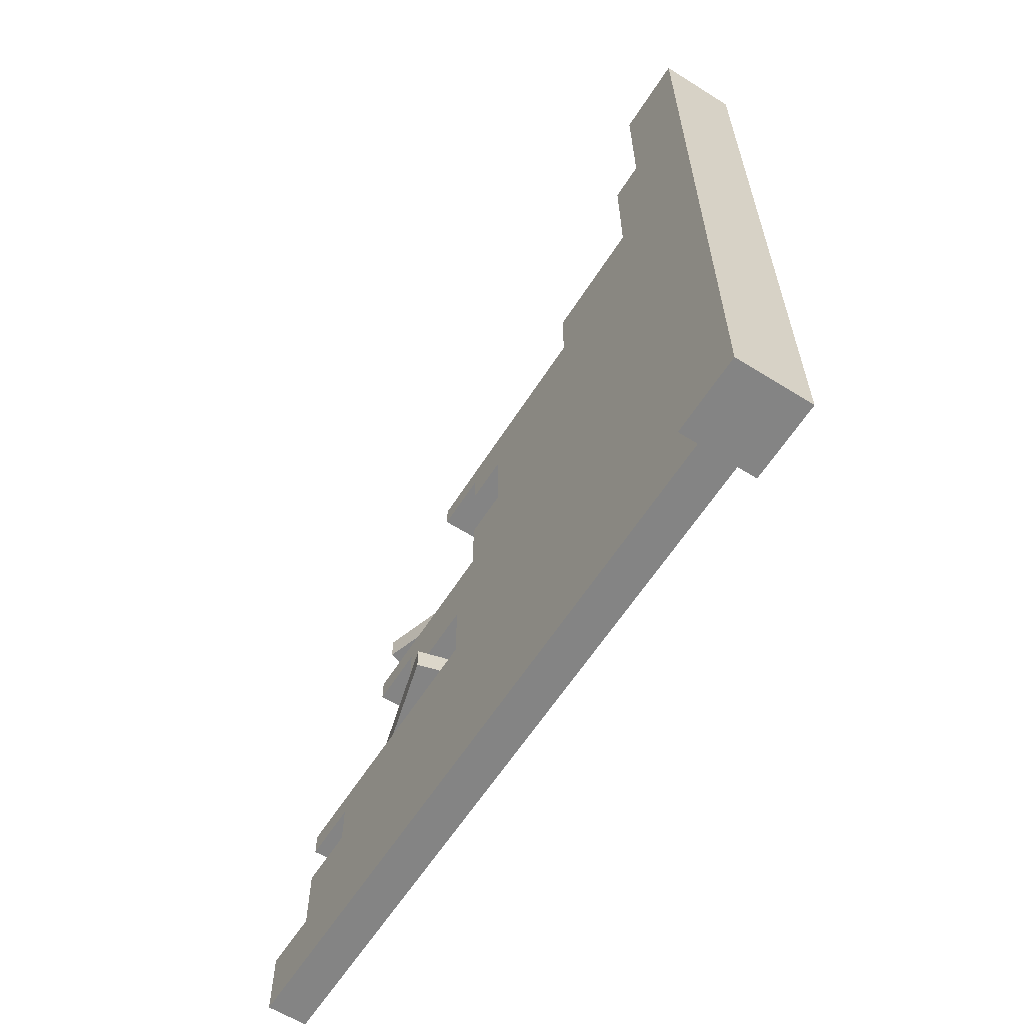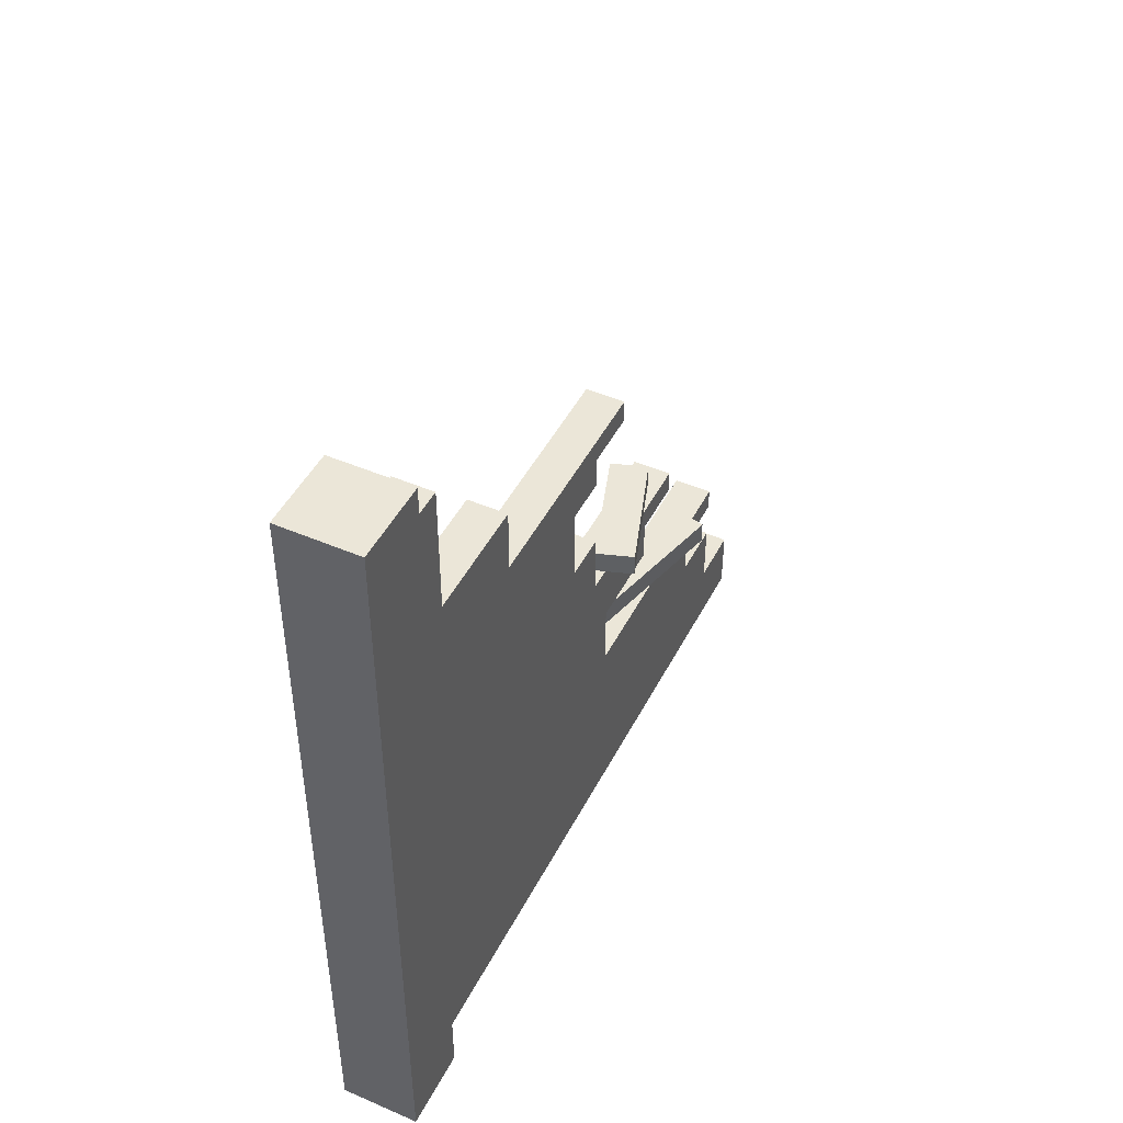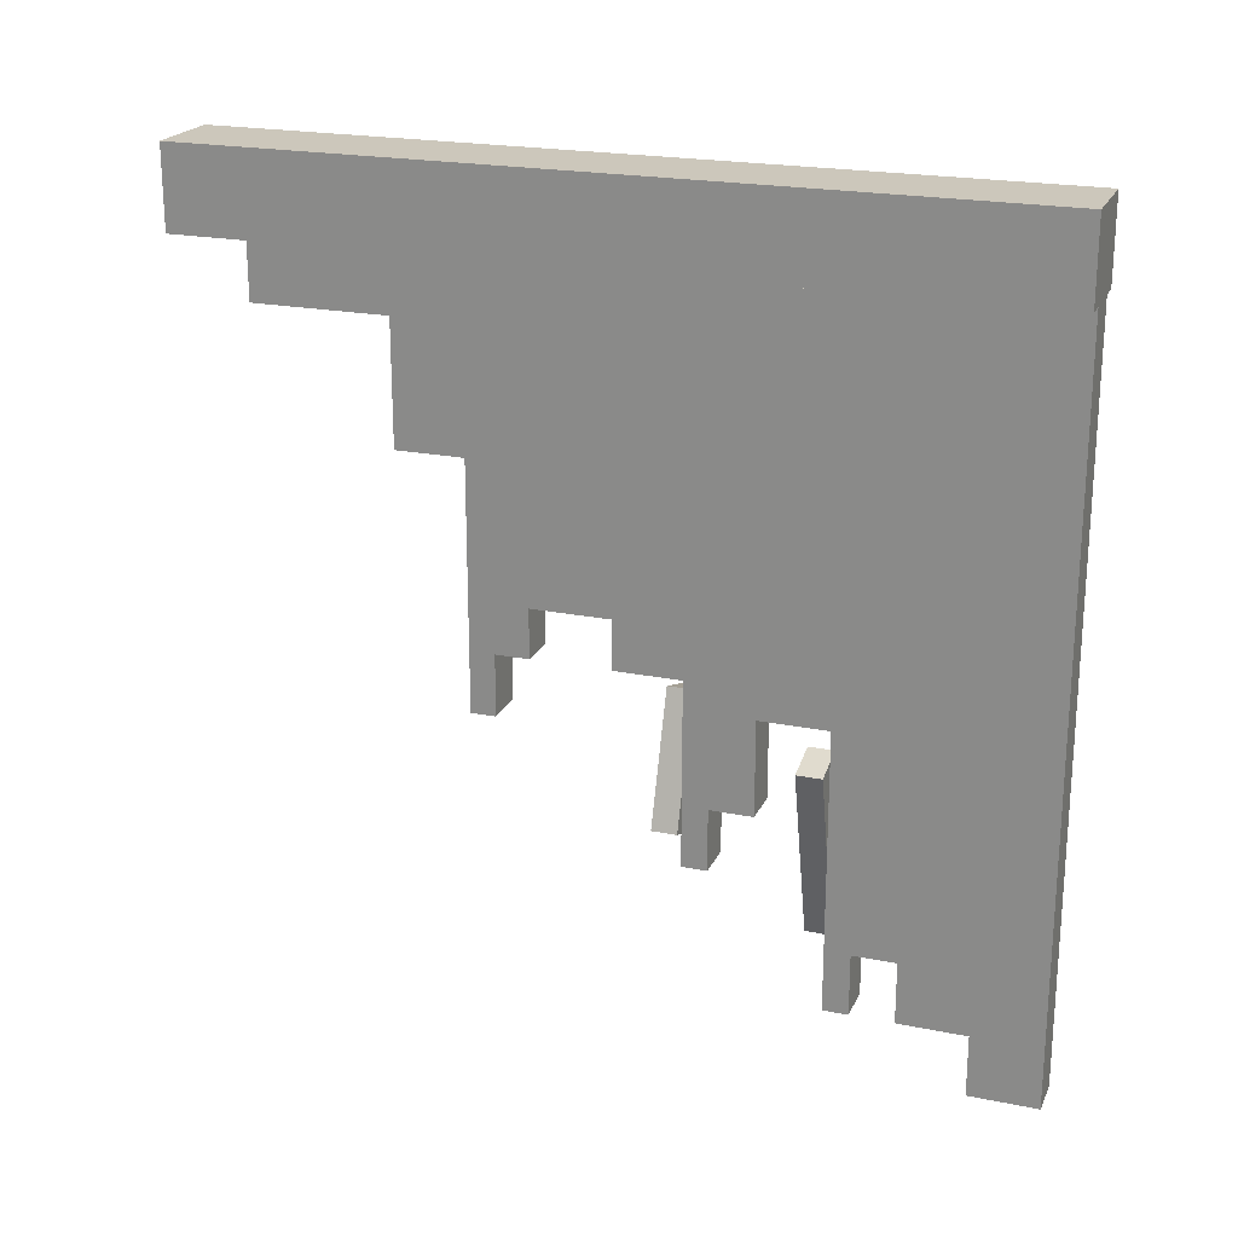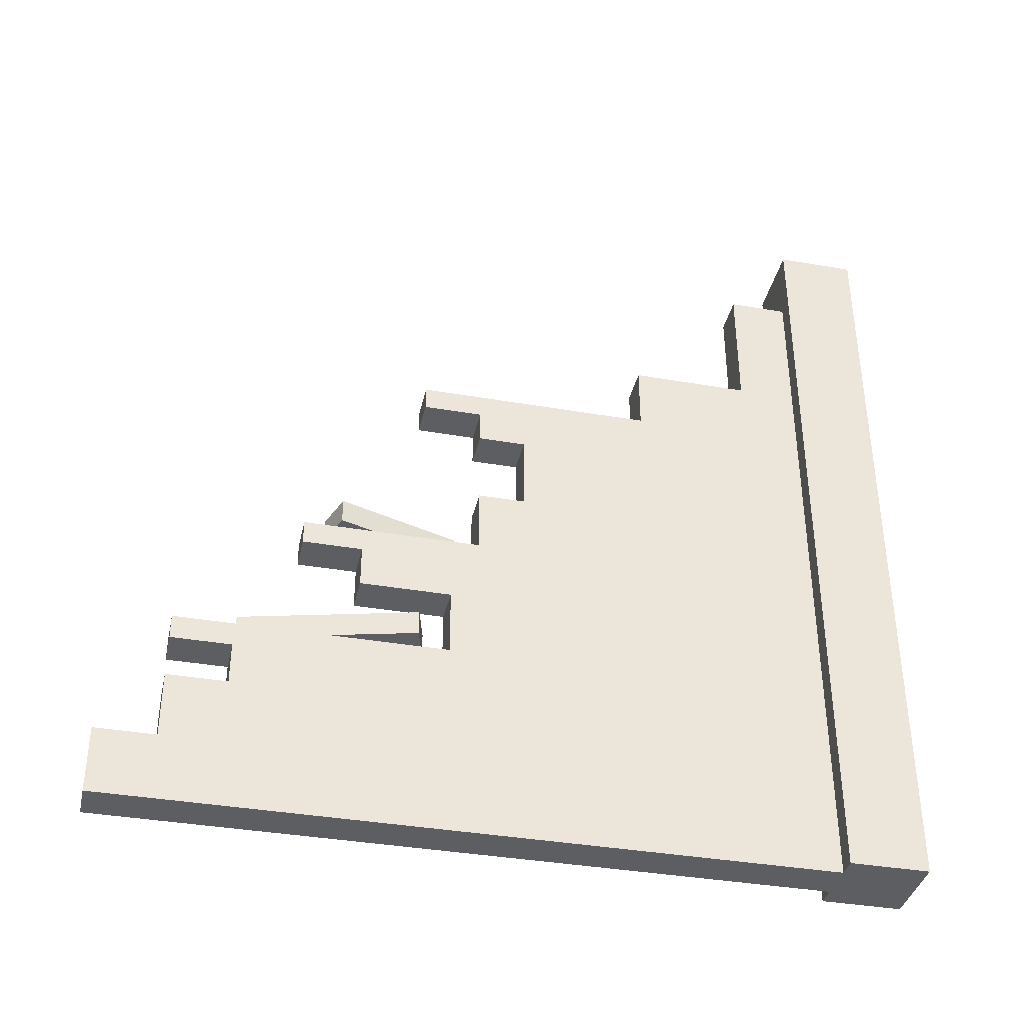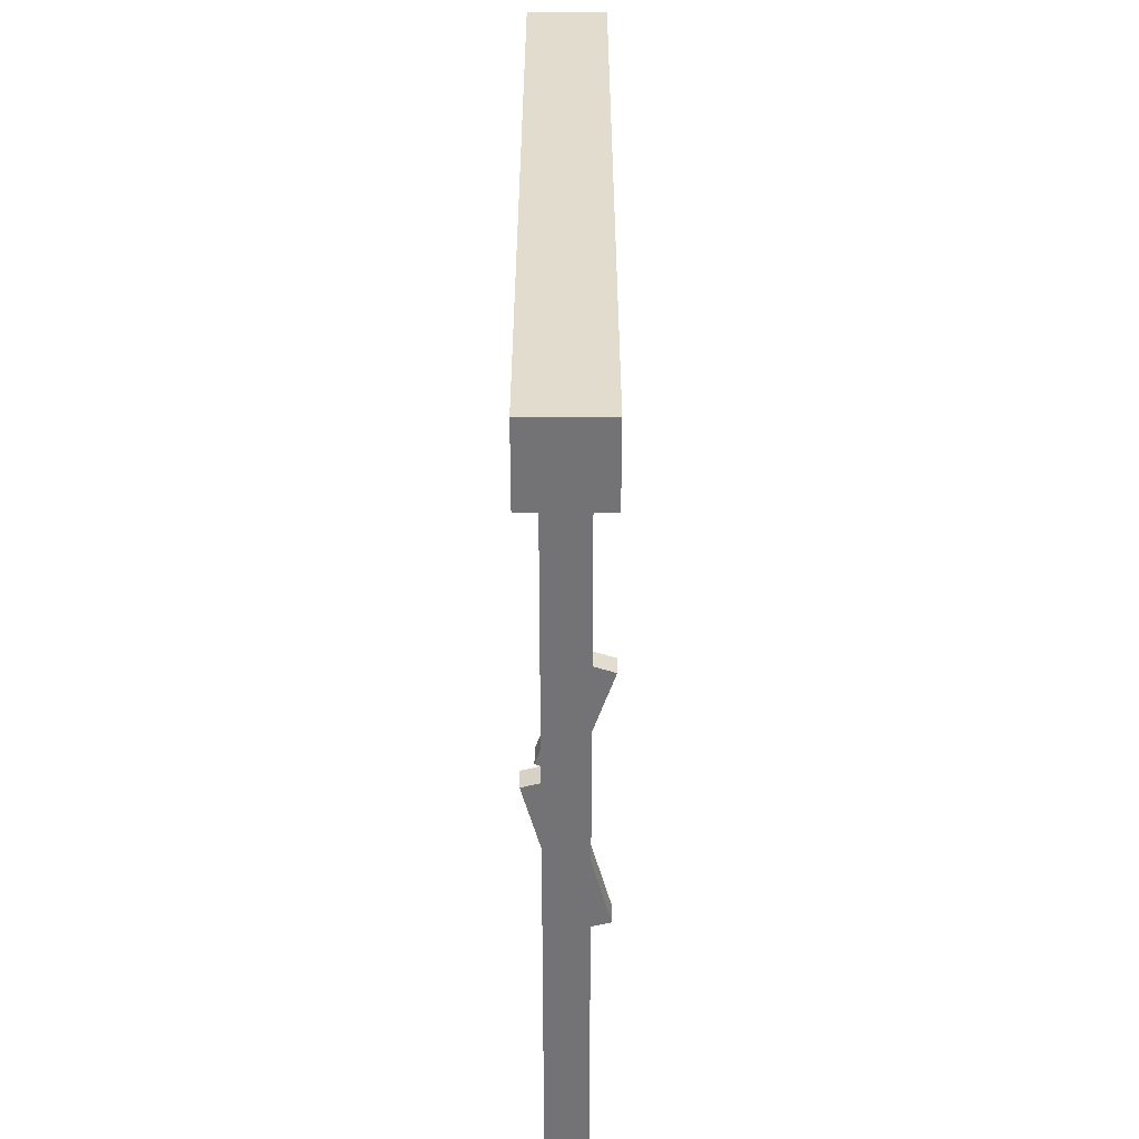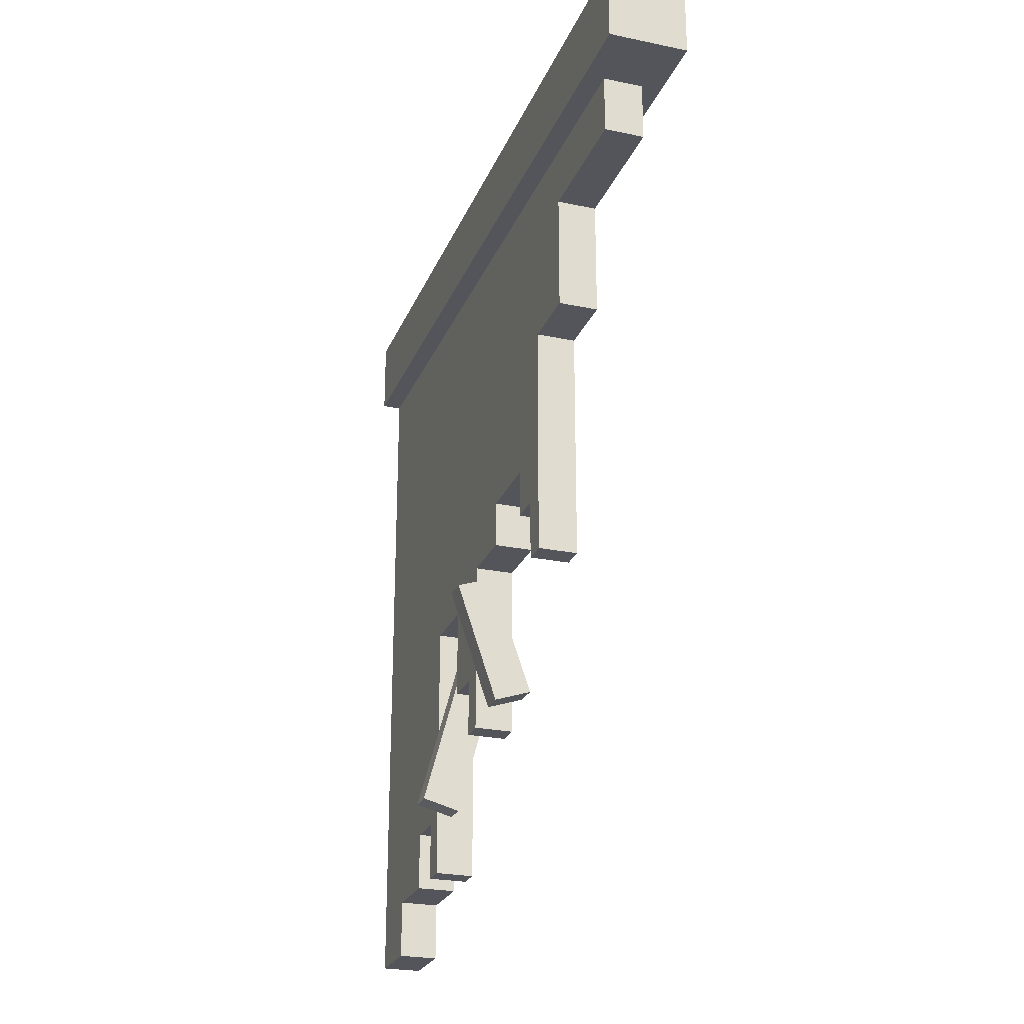
<metadata>
{"format":"obj","ext":"obj","renderer":"f3d","projection":"perspective","resolution":1024,"background":"white","views":[{"elev":-61.4,"azim":-32.5,"up":"+Y"},{"elev":46.5,"azim":26.1,"up":"+Y"},{"elev":21.6,"azim":-70.3,"up":"+Z"},{"elev":-37.7,"azim":-102.5,"up":"+Y"},{"elev":-56.0,"azim":0.0,"up":"+Y"},{"elev":-24.9,"azim":161.3,"up":"+Z"}]}
</metadata>
<code>
g wallWoodBroken
v 0.475 0.4167 -0.07979
v 0.5096 0.4167 -0.09145
v 0.475 0.4167 -0.1944
v 0.425 0.25 -0.1212
v 0.425 0.25 -0.2342
v 0.3967 0.25 -0.1287
v 0.475 0.25 -0.2276
v 0.5033 0.25 -0.3331
v 0.475 0.25 -0.3407
v 0.425 0.4167 -0.1862
v 0.425 0.4167 -0.2339
v 0.4106 0.4167 -0.229
v 0.425 0.5949 -0.05
v 0.475 0.5949 -0.05
v 0.425 0.636 -0.05
v 0.475 0.636 -0.05
v 0.475 0.25 -0.425
v 0.425 0.25 -0.425
v 0.455 0.25 -0.3461
v 0.425 0.4978 0.01
v 0.475 0.4978 0.01
v 0.425 0.5949 0.01
v 0.475 0.5949 0.01
v 0.425 0.08333 -0.425
v 0.475 0.08333 -0.425
v 0.425 0.1667 -0.425
v 0.475 0.1667 -0.425
v 0.475 0.1667 -0.35
v 0.475 0 0.4
v 0.475 0.08333 -0.5
v 0.475 0 -0.5
v 0.475 0.2194 -0.35
v 0.475 0.2194 -0.425
v 0.475 0.25 -0.08486
v 0.475 0.3333 -0.08486
v 0.475 0.3333 -0.2
v 0.475 0.386 -0.2
v 0.475 0.386 -0.275
v 0.475 0.4167 -0.275
v 0.475 0.4167 -0.05
v 0.475 0.6667 0.175
v 0.475 0.4978 -0.05
v 0.475 0.636 -0.125
v 0.475 0.6667 -0.125
v 0.475 0.75 0.325
v 0.475 0.75 0.175
v 0.475 0.9167 0.4
v 0.475 0.9167 0.325
v 0.425 0.6667 -0.125
v 0.425 0.6667 0.175
v 0.425 0.1667 -0.35
v 0.425 0.3333 -0.2
v 0.425 0.386 -0.2
v 0.425 0.25 -0.08486
v 0.425 0.3333 -0.08486
v 0.425 0.386 -0.275
v 0.425 0.4167 -0.275
v 0.425 0.08333 -0.5
v 0.425 0.75 0.175
v 0.425 0.75 0.325
v 0.425 0.9167 0.325
v 0.425 0 -0.5
v 0.425 0 0.4
v 0.425 0.4978 -0.05
v 0.425 0.4167 -0.05
v 0.425 0.636 -0.125
v 0.425 0.9167 0.4
v 0.425 0.2194 -0.35
v 0.425 0.2194 -0.425
v 0.4623 0.4167 -0.07551
v 0.5033 0.2806 -0.3331
v 0.445 0.2806 -0.1158
v 0.445 0.25 -0.1158
v 0.455 0.2806 -0.3461
v 0.3967 0.2806 -0.1287
v 0.4106 0.4473 -0.229
v 0.4623 0.4473 -0.07551
v 0.5096 0.4473 -0.09145
v 0.458 0.4167 -0.245
v 0.458 0.4473 -0.245
v 0.4 0 0.4
v 0.4 1 0.4
v 0.4 0 0.5
v 0.4 1 0.5
v 0.5 1 0.4
v 0.5 1 0.5
v 0.475 1 0.4
v 0.5 0 0.5
v 0.5 0 0.4
f 3 2 1
f 6 5 4
f 9 8 7
f 12 11 10
f 15 14 13
f 14 15 16
f 18 9 17
f 9 18 19
f 19 18 5
f 22 21 20
f 21 22 23
f 26 25 24
f 25 26 27
f 28 25 27
f 29 25 28
f 29 30 25
f 30 29 31
f 29 28 9
f 29 9 7
f 32 9 28
f 33 9 32
f 9 33 17
f 29 7 34
f 29 34 1
f 35 1 34
f 35 3 1
f 36 3 35
f 37 3 36
f 38 3 37
f 3 38 39
f 29 1 40
f 29 40 21
f 29 21 41
f 21 40 42
f 23 41 21
f 14 41 23
f 16 41 14
f 43 41 16
f 41 43 44
f 29 41 45
f 45 41 46
f 45 47 29
f 47 45 48
f 49 41 44
f 41 49 50
f 26 28 27
f 28 26 51
f 53 36 52
f 36 53 37
f 55 34 54
f 34 55 35
f 57 38 56
f 38 57 39
f 53 38 37
f 38 53 56
f 58 25 30
f 25 58 24
f 59 41 50
f 41 59 46
f 61 45 60
f 45 61 48
f 58 31 62
f 31 58 30
f 59 45 46
f 45 59 60
f 55 36 35
f 36 55 52
f 22 14 23
f 14 22 13
f 22 15 13
f 50 15 22
f 22 63 50
f 20 63 22
f 64 63 20
f 65 63 64
f 49 15 50
f 15 49 66
f 50 63 59
f 59 63 60
f 60 63 61
f 61 63 67
f 55 63 65
f 54 63 55
f 4 63 54
f 10 55 65
f 5 63 4
f 53 55 10
f 55 53 52
f 11 53 10
f 57 53 11
f 53 57 56
f 68 63 5
f 18 68 5
f 68 18 69
f 51 63 68
f 26 63 51
f 24 63 26
f 58 63 24
f 63 58 62
f 63 31 29
f 31 63 62
f 68 28 51
f 28 68 32
f 61 47 48
f 47 61 67
f 64 40 65
f 40 64 42
f 70 40 1
f 40 70 65
f 65 70 10
f 49 43 66
f 43 49 44
f 15 43 16
f 43 15 66
f 18 33 69
f 33 18 17
f 68 33 32
f 33 68 69
f 64 21 42
f 21 64 20
f 72 8 71
f 8 72 7
f 7 72 73
f 5 74 19
f 74 5 75
f 75 5 6
f 10 76 12
f 76 10 77
f 77 10 70
f 78 1 2
f 1 78 70
f 70 78 77
f 39 79 3
f 79 39 57
f 79 57 11
f 73 34 7
f 34 73 54
f 54 73 4
f 76 11 12
f 80 11 76
f 11 80 79
f 80 77 78
f 77 80 76
f 74 72 71
f 72 74 75
f 74 9 19
f 9 74 8
f 8 74 71
f 78 79 80
f 79 78 3
f 3 78 2
f 72 4 73
f 4 72 6
f 6 72 75
f 83 82 81
f 82 83 84
f 87 86 85
f 86 87 84
f 84 87 82
f 86 83 88
f 83 86 84
f 47 89 29
f 89 47 85
f 85 47 87
f 47 82 87
f 67 82 47
f 63 82 67
f 82 63 81
f 83 89 88
f 89 83 29
f 29 83 63
f 63 83 81
f 86 89 85
f 89 86 88

</code>
